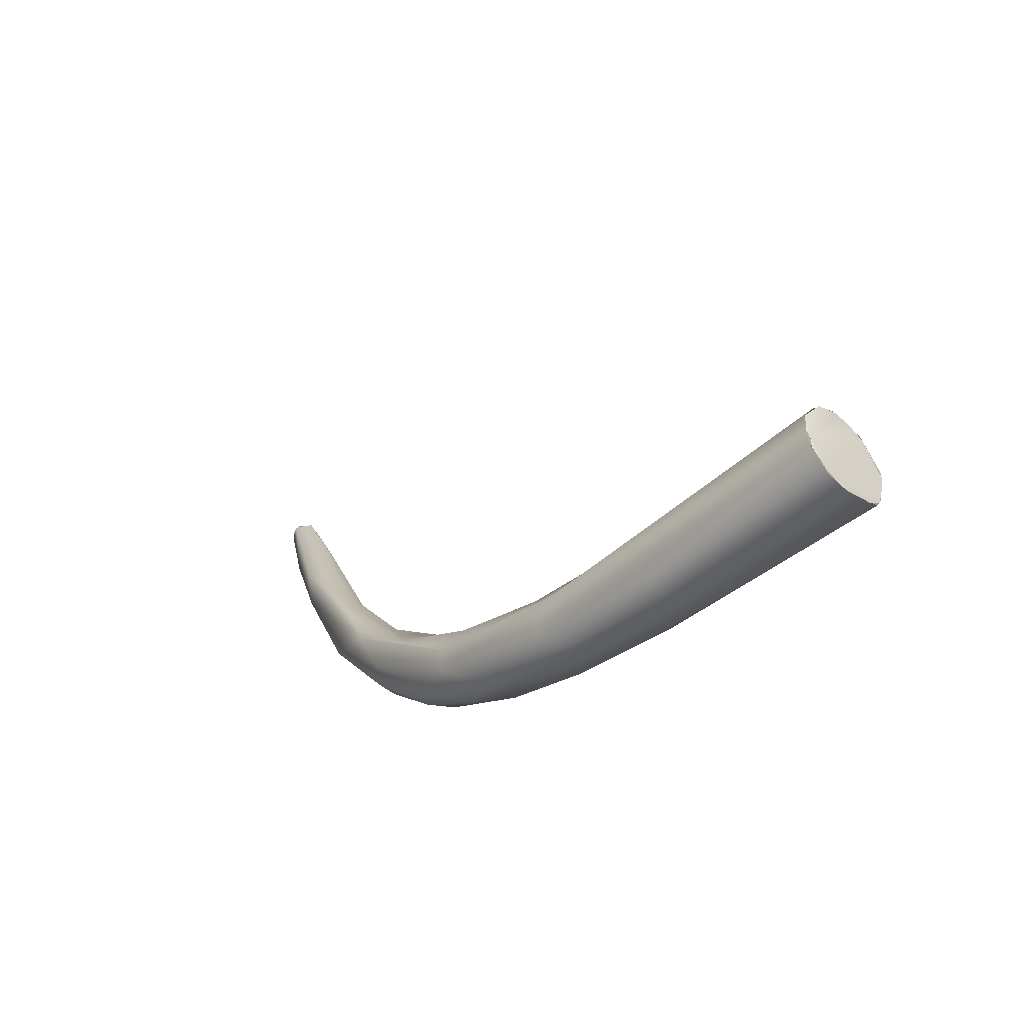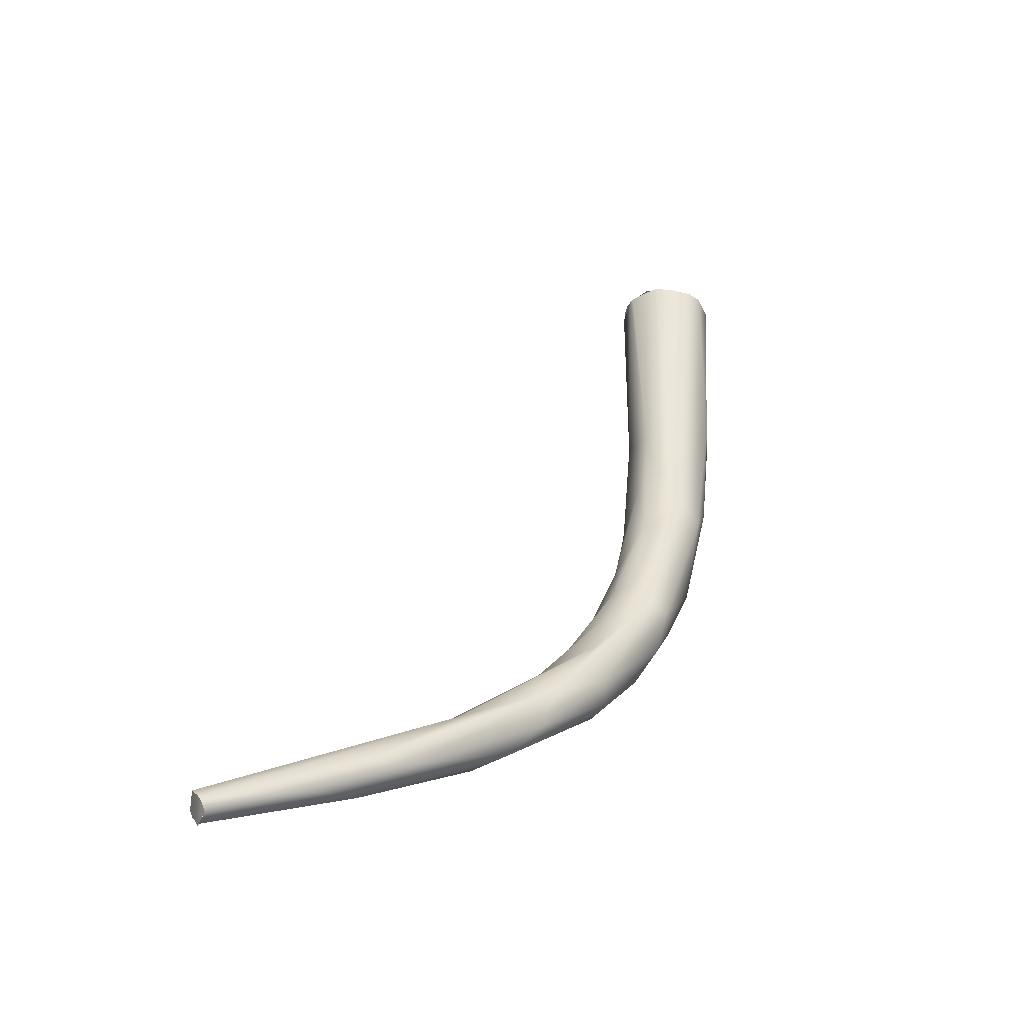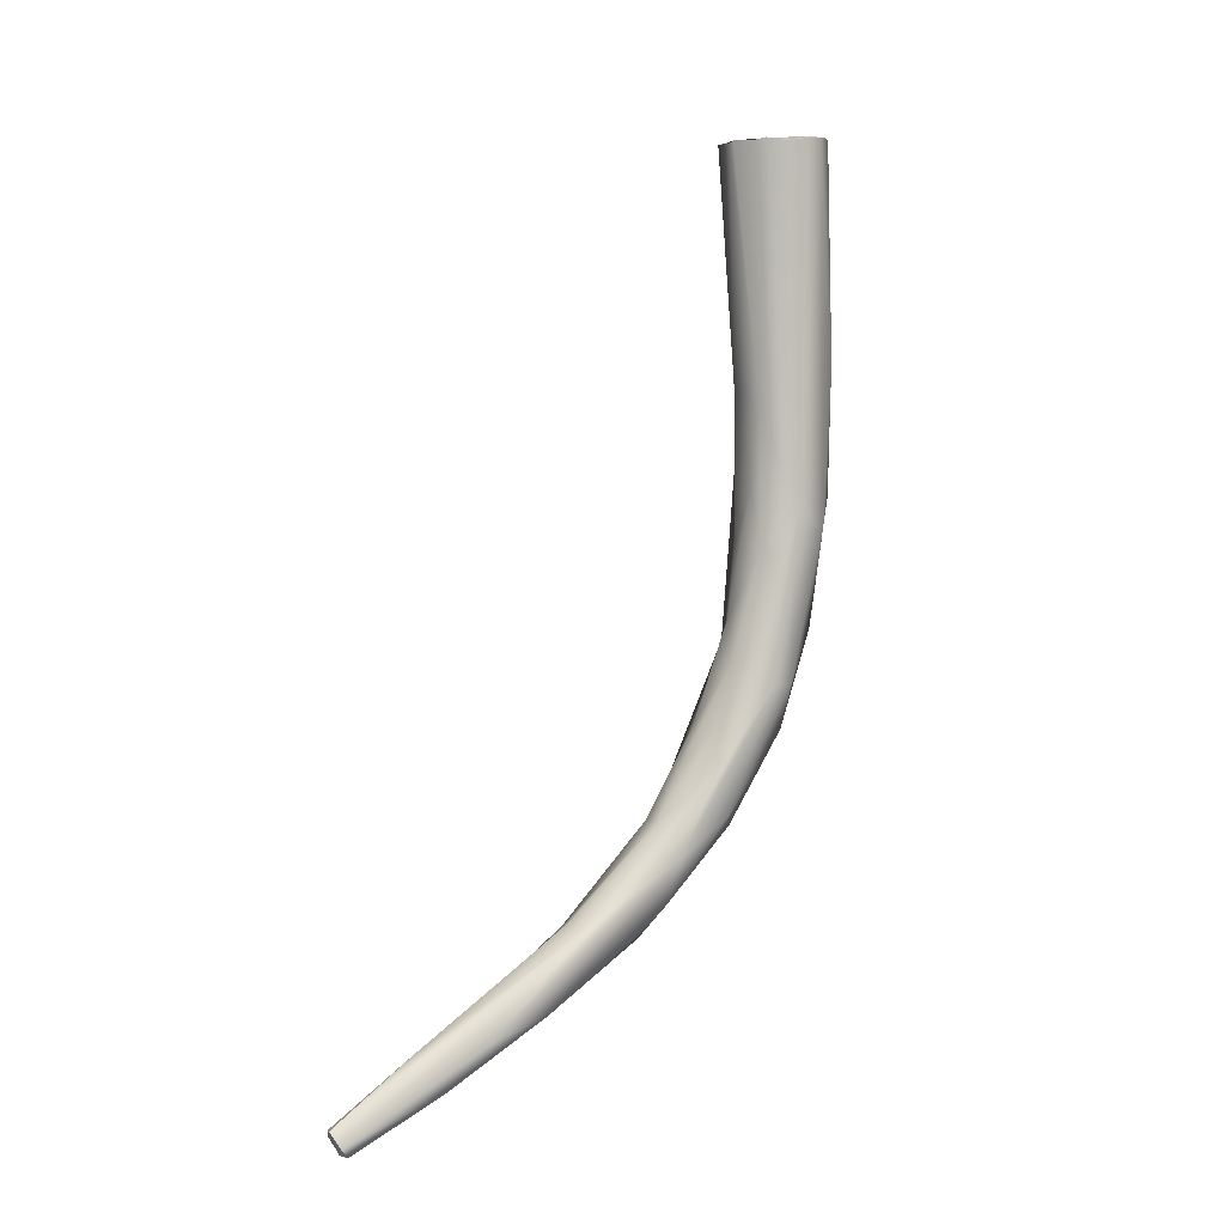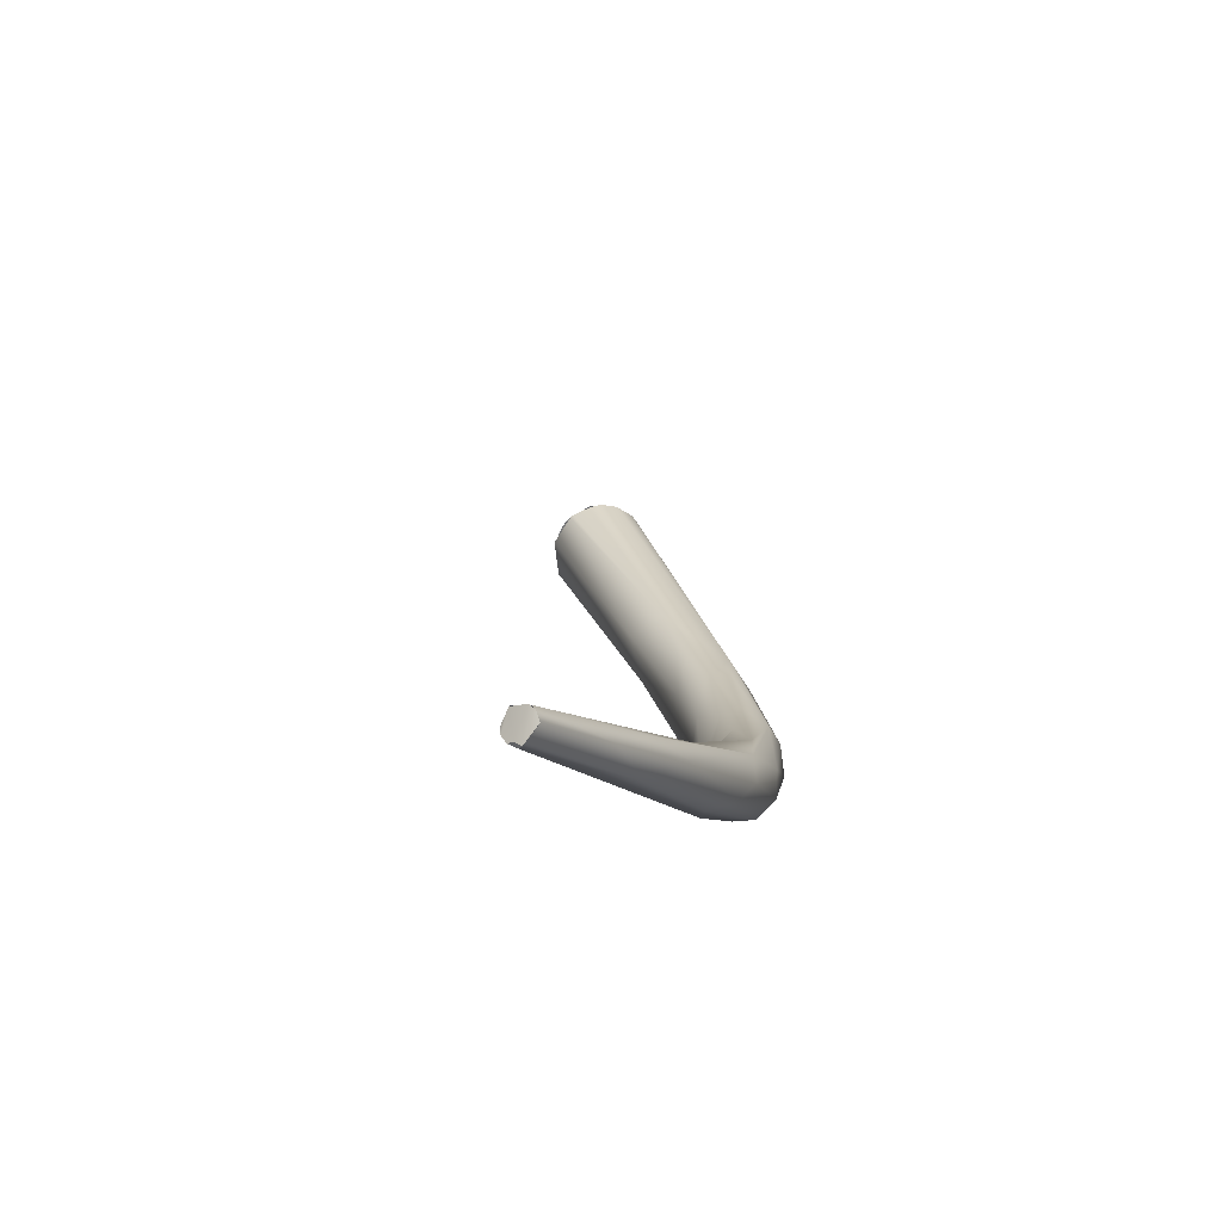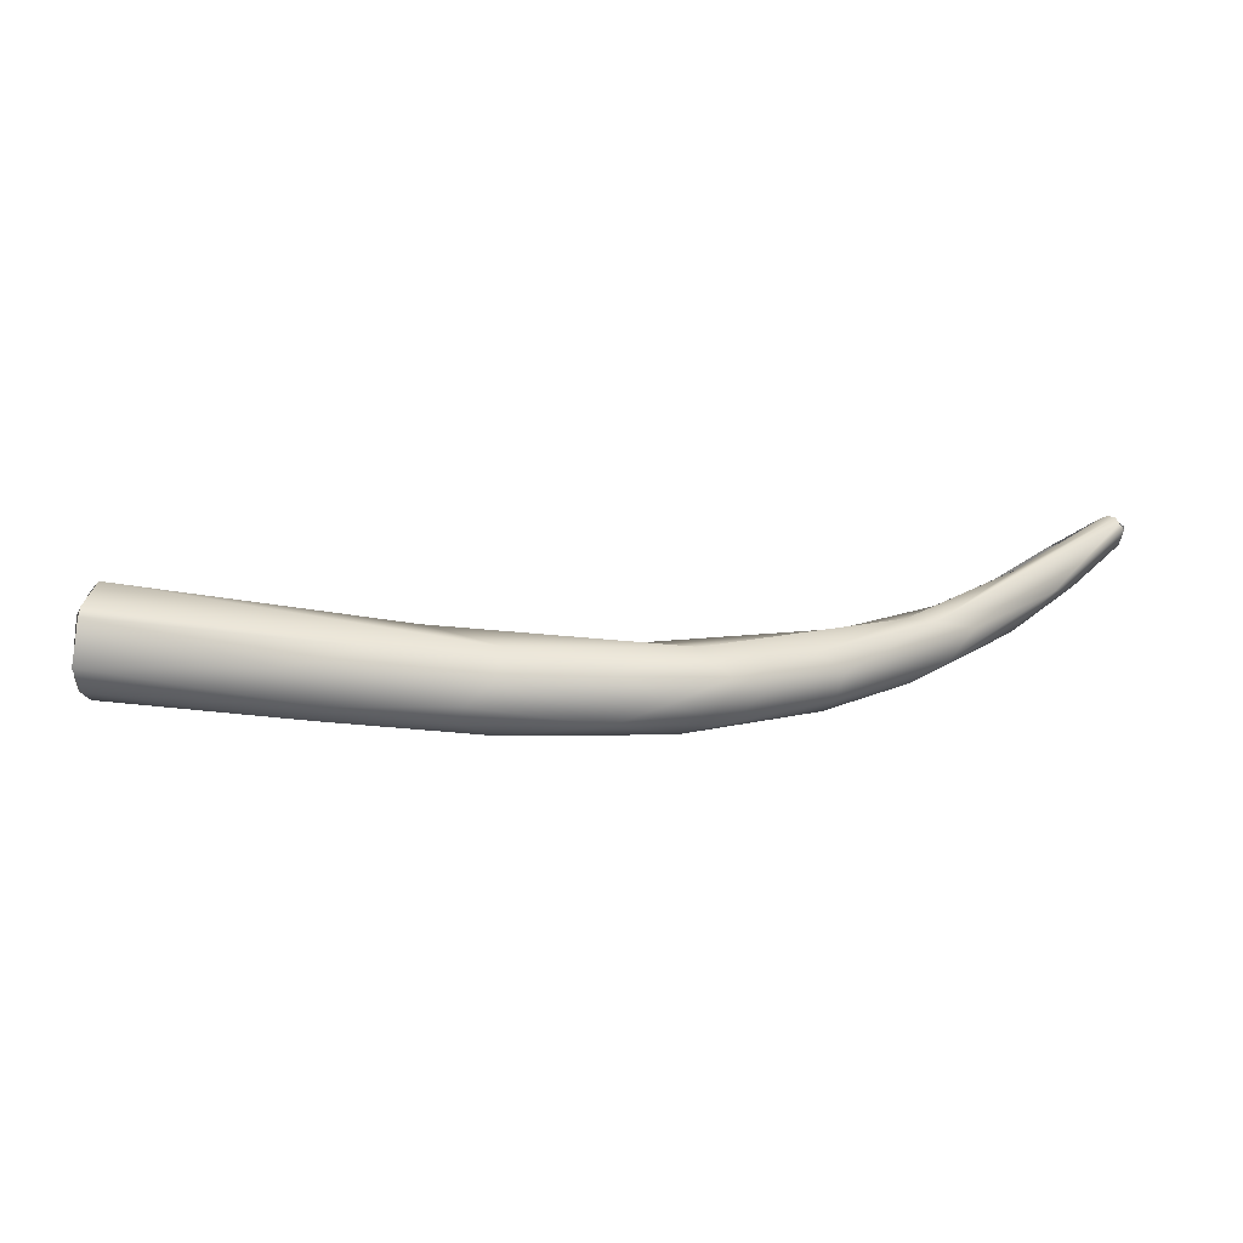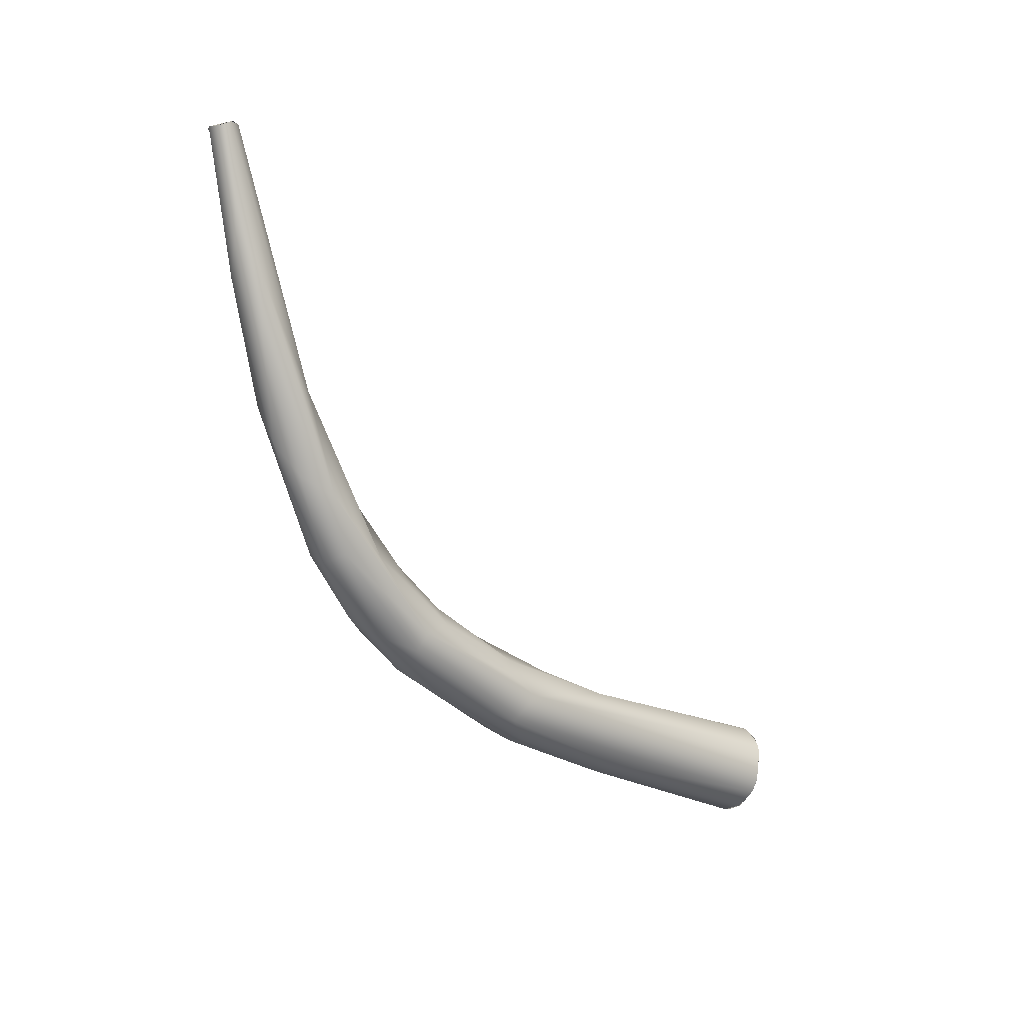
<metadata>
{"format":"obj","ext":"obj","renderer":"f3d","projection":"perspective","resolution":1024,"background":"white","views":[{"elev":26.2,"azim":35.4,"up":"+Z"},{"elev":5.9,"azim":-73.5,"up":"+Z"},{"elev":51.7,"azim":-79.7,"up":"+Z"},{"elev":-17.2,"azim":-102.4,"up":"+Z"},{"elev":-28.6,"azim":140.6,"up":"+Y"},{"elev":-43.8,"azim":-80.6,"up":"+Y"}]}
</metadata>
<code>
o FJ2452.obj_grp1.1155
v -0.4392 -0.3159 5.646
v -0.4042 -0.3392 5.643
v -0.4124 -0.3266 5.638
v -0.394 -0.3476 5.651
v -0.496 -0.2609 5.643
v -0.4964 -0.2629 5.639
v -0.4704 -0.2884 5.641
v -0.4943 -0.2595 5.634
v -0.4937 -0.2588 5.633
v -0.4919 -0.257 5.635
v -0.453 -0.2991 5.636
v -0.453 -0.3012 5.648
v -0.4136 -0.3227 5.657
v -0.4909 -0.2584 5.634
v -0.3946 -0.3302 5.639
v -0.4905 -0.2555 5.635
v -0.3829 -0.35 5.662
v -0.3642 -0.3629 5.663
v -0.3598 -0.3569 5.647
v -0.3855 -0.3299 5.644
v -0.3612 -0.3632 5.654
v -0.35 -0.3521 5.649
v -0.3293 -0.3757 5.669
v -0.3345 -0.3682 5.657
v -0.4911 -0.2558 5.644
v -0.4965 -0.2617 5.642
v -0.4964 -0.2629 5.639
v -0.4953 -0.2599 5.644
v -0.4912 -0.2558 5.644
v -0.4611 -0.2752 5.644
v -0.4919 -0.257 5.635
v -0.4909 -0.2584 5.634
v -0.4934 -0.2591 5.634
v -0.4894 -0.2542 5.637
v -0.4905 -0.2556 5.635
v -0.4905 -0.2556 5.635
v -0.4894 -0.2542 5.637
v -0.4886 -0.2542 5.64
v -0.4886 -0.2542 5.64
v -0.4886 -0.2542 5.64
v -0.4911 -0.2559 5.644
v -0.4396 -0.2933 5.642
v -0.4428 -0.2914 5.646
v -0.4393 -0.2934 5.642
v -0.4085 -0.3174 5.655
v -0.4075 -0.3146 5.65
v -0.372 -0.3401 5.666
v -0.3644 -0.3368 5.654
v -0.3547 -0.3575 5.674
v -0.3684 -0.3359 5.661
v -0.3142 -0.3557 5.665
v -0.324 -0.3723 5.687
v -0.3201 -0.3773 5.682
v -0.3231 -0.3658 5.659
v -0.3076 -0.3751 5.672
v -0.3528 -0.344 5.669
v -0.3384 -0.356 5.682
v -0.3343 -0.3462 5.671
v -0.304 -0.3509 5.681
v -0.2964 -0.3804 5.685
v -0.2927 -0.3679 5.675
v -0.3203 -0.3564 5.69
v -0.3192 -0.3646 5.694
v -0.261 -0.372 5.699
v -0.304 -0.3527 5.695
v -0.2776 -0.372 5.723
v -0.2904 -0.3685 5.714
v -0.2737 -0.3804 5.713
v -0.2638 -0.36 5.696
v -0.2608 -0.3802 5.714
v -0.2889 -0.3612 5.714
v -0.2837 -0.3513 5.707
v -0.2578 -0.3776 5.708
v -0.2718 -0.3544 5.725
v -0.1822 -0.3618 5.805
v -0.2495 -0.3463 5.721
v -0.2323 -0.3604 5.721
v -0.2269 -0.3749 5.74
v -0.252 -0.3535 5.746
v -0.2303 -0.3753 5.749
v -0.2126 -0.3659 5.742
v -0.2422 -0.3439 5.741
v -0.171 -0.3308 5.786
v -0.1753 -0.3637 5.799
v -0.1649 -0.3431 5.784
v -0.1643 -0.3471 5.783
v -0.1861 -0.3578 5.808
v -0.1908 -0.344 5.81
v -0.1683 -0.3602 5.792
v -0.1907 -0.3503 5.81
v -0.1891 -0.3318 5.804
v -0.1815 -0.3269 5.796
v -0.1774 -0.3628 5.801
v -0.1845 -0.3583 5.807
v -0.1845 -0.3583 5.807
v -0.182 -0.3615 5.805
v -0.175 -0.3635 5.799
v -0.1861 -0.3578 5.808
v -0.1701 -0.3616 5.794
v -0.1651 -0.3516 5.786
v -0.1641 -0.3458 5.784
v -0.1675 -0.3372 5.785
v -0.1891 -0.3328 5.805
v -0.1913 -0.3396 5.809
v -0.1907 -0.3503 5.81
v -0.1914 -0.3396 5.808
v -0.1888 -0.3318 5.804
v -0.18 -0.3274 5.795
v -0.1848 -0.3282 5.799
v -0.1703 -0.3319 5.786
v -0.1875 -0.3299 5.802
f 6 8 7
f 6 7 5
f 12 5 7
f 12 7 1
f 5 12 13
f 7 8 11
f 8 14 11
f 15 11 14
f 16 15 14
f 7 11 1
f 1 11 2
f 12 17 13
f 2 11 3
f 15 3 11
f 12 1 17
f 2 4 1
f 17 1 4
f 17 4 18
f 3 19 2
f 3 15 19
f 21 18 4
f 21 2 19
f 4 2 21
f 22 15 20
f 19 15 22
f 23 18 21
f 24 21 19
f 13 25 5
f 26 9 27
f 9 26 28
f 28 10 9
f 28 29 10
f 30 25 13
f 31 32 33
f 10 34 35
f 32 31 36
f 10 29 34
f 38 34 29
f 40 41 30
f 39 42 37
f 43 42 39
f 37 42 16
f 44 42 43
f 13 45 30
f 42 15 16
f 20 15 42
f 46 44 43
f 46 20 44
f 20 46 48
f 46 43 45
f 13 47 45
f 45 47 46
f 49 13 17
f 49 47 13
f 48 46 50
f 51 22 20
f 18 52 17
f 21 24 23
f 23 53 18
f 54 24 19
f 22 54 19
f 51 54 22
f 23 24 55
f 24 54 55
f 46 47 50
f 47 56 50
f 49 57 47
f 48 50 58
f 49 17 52
f 20 48 51
f 56 58 50
f 52 18 53
f 48 59 51
f 55 60 23
f 51 61 54
f 56 57 62
f 47 57 56
f 49 63 57
f 63 62 57
f 58 59 48
f 49 52 63
f 60 53 23
f 61 55 54
f 64 60 55
f 64 55 61
f 56 62 58
f 58 62 65
f 52 53 66
f 67 52 66
f 63 52 67
f 68 53 60
f 66 53 68
f 51 69 61
f 63 67 71
f 63 71 62
f 62 71 65
f 72 59 65
f 65 59 58
f 70 68 60
f 69 64 61
f 60 73 70
f 73 60 64
f 65 71 74
f 75 66 68
f 59 76 51
f 64 69 77
f 72 65 74
f 71 67 66
f 76 59 72
f 76 69 51
f 66 79 71
f 74 71 79
f 75 68 80
f 64 81 73
f 70 73 78
f 73 81 78
f 64 77 81
f 82 76 72
f 70 80 68
f 78 80 70
f 83 69 76
f 74 82 72
f 84 80 78
f 69 85 77
f 83 76 82
f 83 85 69
f 81 77 86
f 85 86 77
f 82 74 79
f 87 66 75
f 88 79 66
f 80 84 75
f 84 78 89
f 89 78 81
f 66 90 88
f 82 79 91
f 66 87 90
f 91 92 82
f 75 94 87
f 95 96 97
f 93 75 84
f 99 100 97
f 86 89 81
f 97 101 102
f 97 100 101
f 104 105 95
f 88 106 79
f 79 106 103
f 104 95 107
f 103 91 79
f 95 108 109
f 105 98 95
f 97 108 95
f 82 92 83
f 108 97 102
f 108 102 110
f 107 95 109
f 107 109 111

</code>
